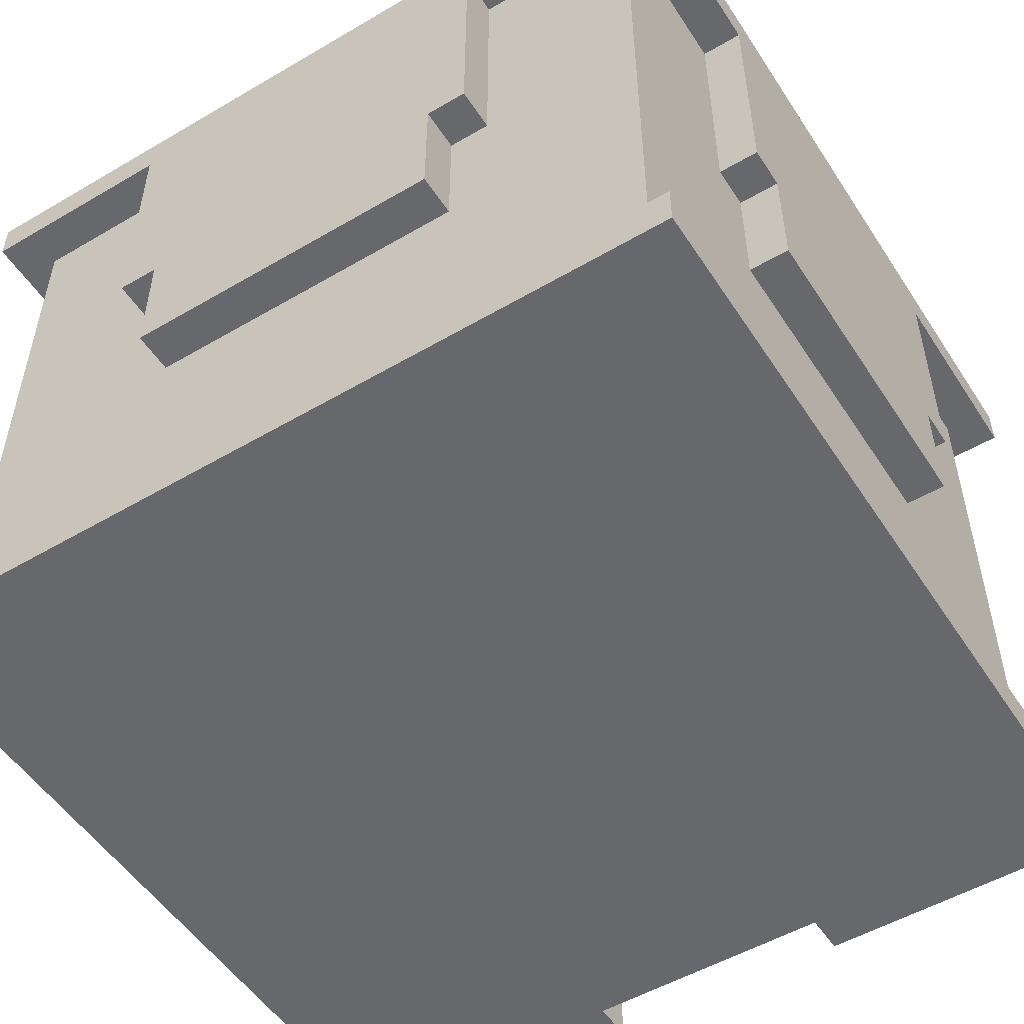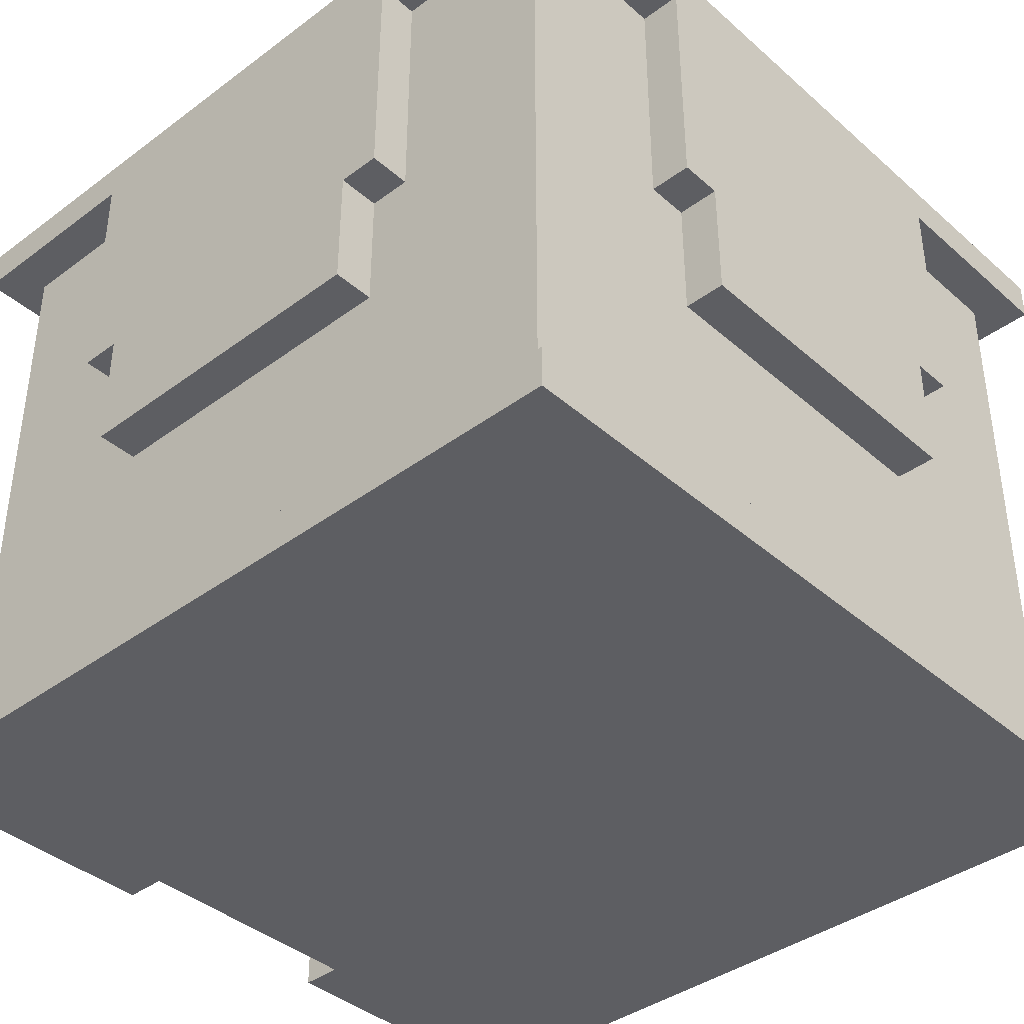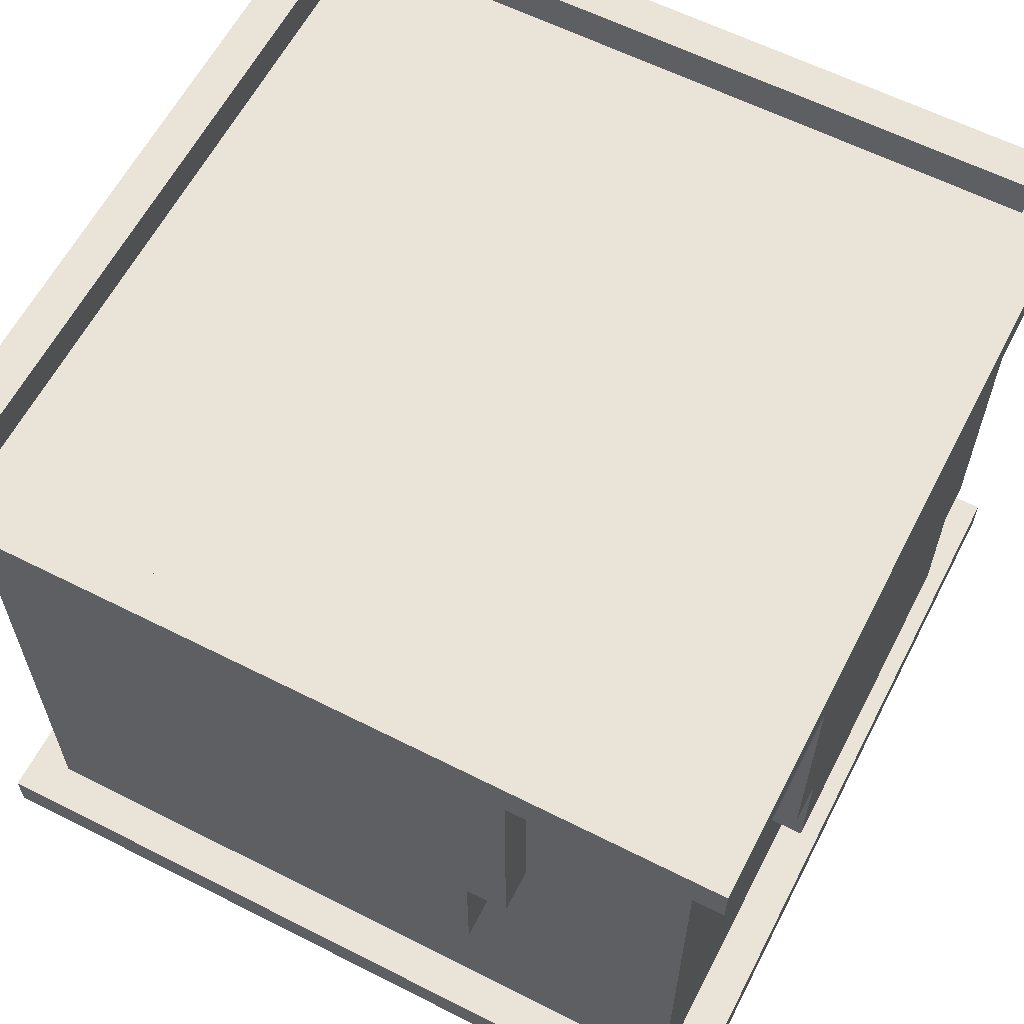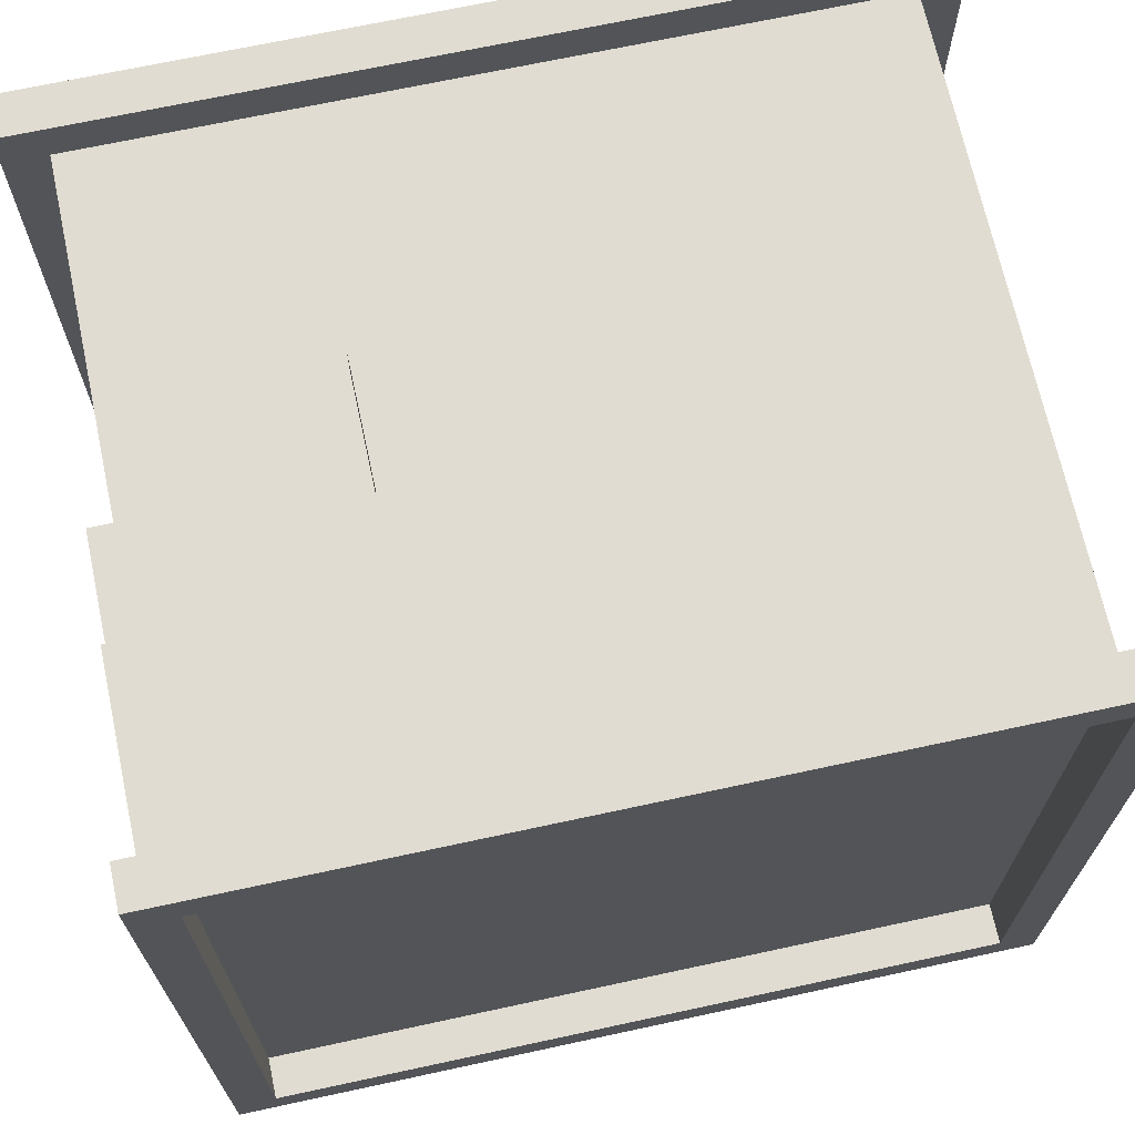
<metadata>
{"format":"obj","ext":"obj","renderer":"f3d","projection":"perspective","resolution":1024,"background":"white","views":[{"elev":-52.3,"azim":32.3,"up":"+Y"},{"elev":-39.4,"azim":-47.3,"up":"+Y"},{"elev":61.1,"azim":27.3,"up":"+Y"},{"elev":69.1,"azim":167.8,"up":"+Z"}]}
</metadata>
<code>
o
v -1 0 1
v -1 0 -1
v -1 0.1 1
v -1 0.1 -1
v -1 0.7 0.4
v -1 0.7 0.1
v -1 0.7 -0.1
v -1 0.7 -0.4
v -1 1 0.5
v -1 1 0.4
v -1 1 -0.4
v -1 1 -0.5
v -1 1.1 0.5
v -1 1.1 0.1
v -1 1.1 -0.1
v -1 1.1 -0.5
v -1 1.3 0.5
v -1 1.3 0.1
v -1 1.3 -0.1
v -1 1.3 -0.5
v -1 1.6 1
v -1 1.6 0.5
v -1 1.6 0.1
v -1 1.6 -0.1
v -1 1.6 -0.5
v -1 1.6 -1
v -1 1.7 1
v -1 1.7 -1
v -0.9 0.1 0.9
v -0.9 0.1 -0.9
v -0.9 0.7 0.4
v -0.9 0.7 0.1
v -0.9 0.7 -0.1
v -0.9 0.7 -0.4
v -0.9 1 0.5
v -0.9 1 0.4
v -0.9 1 -0.4
v -0.9 1 -0.5
v -0.9 1.1 0.5
v -0.9 1.1 -0.5
v -0.9 1.3 0.5
v -0.9 1.3 -0.5
v -0.9 1.6 0.9
v -0.9 1.6 0.5
v -0.9 1.6 -0.5
v -0.9 1.6 -0.9
v -0.5 1 1
v -0.5 1 0.9
v -0.5 1 -0.9
v -0.5 1 -1
v -0.5 1.1 1
v -0.5 1.1 0.9
v -0.5 1.1 -0.9
v -0.5 1.1 -1
v -0.5 1.3 1
v -0.5 1.3 0.9
v -0.5 1.3 -0.9
v -0.5 1.3 -1
v -0.5 1.6 1
v -0.5 1.6 0.9
v -0.5 1.6 -0.9
v -0.5 1.6 -1
v -0.4 0.1 -0.9
v -0.4 0.1 -1
v -0.4 0.7 1
v -0.4 0.7 0.9
v -0.4 0.7 -0.9
v -0.4 0.7 -1
v -0.4 1 1
v -0.4 1 0.9
v -0.4 1 -0.9
v -0.4 1 -1
v 0.2 0.5 -0.9
v 0.2 0.5 -1
v 0.2 0.6 -0.9
v 0.2 0.6 -1
v 0.3 0 -0.9
v 0.3 0 -1
v 0.3 0.5 -0.9
v 0.3 0.5 -1
v 0.9 1.6 0.9
v 0.9 1.6 -0.9
v 0.9 1.7 0.9
v 0.9 1.7 -0.9
v -0.9 1.6 0.9
v -0.9 1.6 -0.9
v -0.9 1.7 0.9
v -0.9 1.7 -0.9
v -0.3 0 -0.9
v -0.3 0 -1
v -0.3 0.5 -0.9
v -0.3 0.5 -1
v -0.2 0.5 -0.9
v -0.2 0.5 -1
v -0.2 0.6 -0.9
v -0.2 0.6 -1
v 0.4 0.1 -0.9
v 0.4 0.1 -1
v 0.4 0.7 1
v 0.4 0.7 0.9
v 0.4 0.7 -0.9
v 0.4 0.7 -1
v 0.4 1 1
v 0.4 1 0.9
v 0.4 1 -0.9
v 0.4 1 -1
v 0.5 1 1
v 0.5 1 0.9
v 0.5 1 -0.9
v 0.5 1 -1
v 0.5 1.1 1
v 0.5 1.1 0.9
v 0.5 1.1 -0.9
v 0.5 1.1 -1
v 0.5 1.3 1
v 0.5 1.3 0.9
v 0.5 1.3 -0.9
v 0.5 1.3 -1
v 0.5 1.6 1
v 0.5 1.6 0.9
v 0.5 1.6 -0.9
v 0.5 1.6 -1
v 0.9 0.1 0.9
v 0.9 0.1 -0.9
v 0.9 0.7 0.4
v 0.9 0.7 0.1
v 0.9 0.7 -0.1
v 0.9 0.7 -0.4
v 0.9 1 0.5
v 0.9 1 0.4
v 0.9 1 -0.4
v 0.9 1 -0.5
v 0.9 1.1 0.5
v 0.9 1.1 -0.5
v 0.9 1.3 0.5
v 0.9 1.3 -0.5
v 0.9 1.6 0.9
v 0.9 1.6 0.5
v 0.9 1.6 -0.5
v 0.9 1.6 -0.9
v 1 0 1
v 1 0 -1
v 1 0.1 1
v 1 0.1 -1
v 1 0.7 0.4
v 1 0.7 0.1
v 1 0.7 -0.1
v 1 0.7 -0.4
v 1 1 0.5
v 1 1 0.4
v 1 1 -0.4
v 1 1 -0.5
v 1 1.1 0.5
v 1 1.1 0.1
v 1 1.1 -0.1
v 1 1.1 -0.5
v 1 1.3 0.5
v 1 1.3 0.1
v 1 1.3 -0.1
v 1 1.3 -0.5
v 1 1.6 1
v 1 1.6 0.5
v 1 1.6 0.1
v 1 1.6 -0.1
v 1 1.6 -0.5
v 1 1.6 -1
v 1 1.7 1
v 1 1.7 -1
v -1 0 1
v -1 0.1 1
v -1 1.6 1
v -1 1.7 1
v -0.5 1 1
v -0.5 1.1 1
v -0.5 1.3 1
v -0.5 1.6 1
v -0.4 0.7 1
v -0.4 1 1
v -0.1 0.7 1
v -0.1 1.1 1
v -0.1 1.3 1
v -0.1 1.6 1
v 0.1 0.7 1
v 0.1 1.1 1
v 0.1 1.3 1
v 0.1 1.6 1
v 0.4 0.7 1
v 0.4 1 1
v 0.5 1 1
v 0.5 1.1 1
v 0.5 1.3 1
v 0.5 1.6 1
v 1 0 1
v 1 0.1 1
v 1 1.6 1
v 1 1.7 1
v -0.9 0.1 0.9
v -0.9 1.6 0.9
v -0.5 1 0.9
v -0.5 1.1 0.9
v -0.5 1.3 0.9
v -0.5 1.6 0.9
v -0.4 0.7 0.9
v -0.4 1 0.9
v -0.1 0.7 0.9
v 0.1 0.7 0.9
v 0.4 0.7 0.9
v 0.4 1 0.9
v 0.5 1 0.9
v 0.5 1.1 0.9
v 0.5 1.3 0.9
v 0.5 1.6 0.9
v 0.9 0.1 0.9
v 0.9 1.6 0.9
v -1 1 0.5
v -1 1.1 0.5
v -1 1.3 0.5
v -1 1.6 0.5
v -0.9 1 0.5
v -0.9 1.1 0.5
v -0.9 1.3 0.5
v -0.9 1.6 0.5
v 0.9 1 0.5
v 0.9 1.1 0.5
v 0.9 1.3 0.5
v 0.9 1.6 0.5
v 1 1 0.5
v 1 1.1 0.5
v 1 1.3 0.5
v 1 1.6 0.5
v -1 0.7 0.4
v -1 1 0.4
v -0.9 0.7 0.4
v -0.9 1 0.4
v 0.9 0.7 0.4
v 0.9 1 0.4
v 1 0.7 0.4
v 1 1 0.4
v -0.9 1.6 -0.9
v -0.9 1.7 -0.9
v 0.9 1.6 -0.9
v 0.9 1.7 -0.9
v -0.9 1.6 0.9
v -0.9 1.7 0.9
v 0.9 1.6 0.9
v 0.9 1.7 0.9
v -1 0.7 -0.4
v -1 1 -0.4
v -0.9 0.7 -0.4
v -0.9 1 -0.4
v 0.9 0.7 -0.4
v 0.9 1 -0.4
v 1 0.7 -0.4
v 1 1 -0.4
v -1 1 -0.5
v -1 1.1 -0.5
v -1 1.3 -0.5
v -1 1.6 -0.5
v -0.9 1 -0.5
v -0.9 1.1 -0.5
v -0.9 1.3 -0.5
v -0.9 1.6 -0.5
v 0.9 1 -0.5
v 0.9 1.1 -0.5
v 0.9 1.3 -0.5
v 0.9 1.6 -0.5
v 1 1 -0.5
v 1 1.1 -0.5
v 1 1.3 -0.5
v 1 1.6 -0.5
v -0.9 0.1 -0.9
v -0.9 1.6 -0.9
v -0.5 1 -0.9
v -0.5 1.1 -0.9
v -0.5 1.3 -0.9
v -0.5 1.6 -0.9
v -0.4 0.1 -0.9
v -0.4 0.7 -0.9
v -0.4 1 -0.9
v -0.3 0 -0.9
v -0.3 0.5 -0.9
v -0.2 0.5 -0.9
v -0.2 0.6 -0.9
v 0.2 0.5 -0.9
v 0.2 0.6 -0.9
v 0.3 0 -0.9
v 0.3 0.5 -0.9
v 0.4 0.1 -0.9
v 0.4 0.7 -0.9
v 0.4 1 -0.9
v 0.5 1 -0.9
v 0.5 1.1 -0.9
v 0.5 1.3 -0.9
v 0.5 1.6 -0.9
v 0.9 0.1 -0.9
v 0.9 1.6 -0.9
v -1 0 -1
v -1 0.1 -1
v -1 1.6 -1
v -1 1.7 -1
v -0.5 1 -1
v -0.5 1.1 -1
v -0.5 1.3 -1
v -0.5 1.6 -1
v -0.4 0.1 -1
v -0.4 0.7 -1
v -0.4 1 -1
v -0.3 0 -1
v -0.3 0.5 -1
v -0.2 0.5 -1
v -0.2 0.6 -1
v -0.1 0.7 -1
v -0.1 1.1 -1
v -0.1 1.3 -1
v -0.1 1.6 -1
v 0.1 0.7 -1
v 0.1 1.1 -1
v 0.1 1.3 -1
v 0.1 1.6 -1
v 0.2 0.5 -1
v 0.2 0.6 -1
v 0.3 0 -1
v 0.3 0.5 -1
v 0.4 0.1 -1
v 0.4 0.7 -1
v 0.4 1 -1
v 0.5 1 -1
v 0.5 1.1 -1
v 0.5 1.3 -1
v 0.5 1.6 -1
v 1 0 -1
v 1 0.1 -1
v 1 1.6 -1
v 1 1.7 -1
v -1 0 1
v 1 0 1
v -0.3 0 -0.8
v 0.3 0 -0.8
v -0.3 0 -0.9
v 0.3 0 -0.9
v -1 0 -1
v -0.3 0 -1
v 0.3 0 -1
v 1 0 -1
v -0.3 0.5 -0.9
v -0.2 0.5 -0.9
v 0.2 0.5 -0.9
v 0.3 0.5 -0.9
v -0.3 0.5 -1
v -0.2 0.5 -1
v 0.2 0.5 -1
v 0.3 0.5 -1
v -0.2 0.6 -0.9
v 0.2 0.6 -0.9
v -0.2 0.6 -1
v 0.2 0.6 -1
v -0.4 0.7 1
v -0.1 0.7 1
v 0.1 0.7 1
v 0.4 0.7 1
v -0.4 0.7 0.9
v -0.1 0.7 0.9
v 0.1 0.7 0.9
v 0.4 0.7 0.9
v -1 0.7 0.4
v -0.9 0.7 0.4
v 0.9 0.7 0.4
v 1 0.7 0.4
v -1 0.7 0.1
v -0.9 0.7 0.1
v 0.9 0.7 0.1
v 1 0.7 0.1
v -1 0.7 -0.1
v -0.9 0.7 -0.1
v 0.9 0.7 -0.1
v 1 0.7 -0.1
v -1 0.7 -0.4
v -0.9 0.7 -0.4
v 0.9 0.7 -0.4
v 1 0.7 -0.4
v -0.5 1 1
v -0.4 1 1
v 0.4 1 1
v 0.5 1 1
v -0.5 1 0.9
v -0.4 1 0.9
v 0.4 1 0.9
v 0.5 1 0.9
v -1 1 0.5
v -0.9 1 0.5
v 0.9 1 0.5
v 1 1 0.5
v -1 1 0.4
v -0.9 1 0.4
v 0.9 1 0.4
v 1 1 0.4
v -1 1 -0.4
v -0.9 1 -0.4
v 0.9 1 -0.4
v 1 1 -0.4
v -1 1 -0.5
v -0.9 1 -0.5
v 0.9 1 -0.5
v 1 1 -0.5
v -0.5 1 -0.9
v -0.4 1 -0.9
v 0.4 1 -0.9
v 0.5 1 -0.9
v -0.5 1 -1
v -0.4 1 -1
v 0.4 1 -1
v 0.5 1 -1
v -1 1.6 1
v -0.5 1.6 1
v 0.5 1.6 1
v 1 1.6 1
v -0.9 1.6 0.9
v -0.5 1.6 0.9
v 0.5 1.6 0.9
v 0.9 1.6 0.9
v -1 1.6 0.5
v -0.9 1.6 0.5
v 0.9 1.6 0.5
v 1 1.6 0.5
v -1 1.6 -0.5
v -0.9 1.6 -0.5
v 0.9 1.6 -0.5
v 1 1.6 -0.5
v -0.9 1.6 -0.9
v -0.5 1.6 -0.9
v 0.5 1.6 -0.9
v 0.9 1.6 -0.9
v -1 1.6 -1
v -0.5 1.6 -1
v 0.5 1.6 -1
v 1 1.6 -1
v -1 0.1 1
v 1 0.1 1
v -0.9 0.1 0.9
v 0.9 0.1 0.9
v -0.9 0.1 -0.9
v -0.4 0.1 -0.9
v 0.4 0.1 -0.9
v 0.9 0.1 -0.9
v -1 0.1 -1
v -0.4 0.1 -1
v 0.4 0.1 -1
v 1 0.1 -1
v -0.9 1.6 0.9
v 0.9 1.6 0.9
v -0.9 1.6 -0.9
v 0.9 1.6 -0.9
v -1 1.7 1
v 1 1.7 1
v -0.9 1.7 0.9
v 0.9 1.7 0.9
v -0.9 1.7 -0.9
v 0.9 1.7 -0.9
v -1 1.7 -1
v 1 1.7 -1
f 3 2 1
f 4 2 3
f 10 6 5
f 11 8 7
f 13 10 9
f 14 7 6
f 14 10 13
f 14 6 10
f 15 12 11
f 15 7 14
f 15 11 7
f 16 12 15
f 17 14 13
f 17 15 14
f 17 16 15
f 18 16 17
f 19 16 18
f 20 16 19
f 22 18 17
f 23 19 18
f 23 18 22
f 24 20 19
f 24 19 23
f 25 20 24
f 27 25 24
f 27 26 25
f 27 24 23
f 27 23 22
f 27 22 21
f 28 26 27
f 31 30 29
f 32 30 31
f 33 30 32
f 34 30 33
f 35 31 29
f 36 31 35
f 37 30 34
f 38 30 37
f 39 35 29
f 40 30 38
f 41 39 29
f 42 30 40
f 43 41 29
f 44 41 43
f 45 30 42
f 46 30 45
f 51 48 47
f 52 48 51
f 53 50 49
f 54 50 53
f 55 52 51
f 56 52 55
f 57 54 53
f 58 54 57
f 59 56 55
f 60 56 59
f 61 58 57
f 62 58 61
f 67 64 63
f 68 64 67
f 69 66 65
f 70 66 69
f 71 68 67
f 72 68 71
f 75 74 73
f 76 74 75
f 79 78 77
f 80 78 79
f 83 82 81
f 84 82 83
f 85 86 87
f 87 86 88
f 89 90 91
f 91 90 92
f 93 94 95
f 95 94 96
f 97 98 101
f 101 98 102
f 99 100 103
f 103 100 104
f 101 102 105
f 105 102 106
f 107 108 111
f 111 108 112
f 109 110 113
f 113 110 114
f 111 112 115
f 115 112 116
f 113 114 117
f 117 114 118
f 115 116 119
f 119 116 120
f 117 118 121
f 121 118 122
f 123 124 125
f 125 124 126
f 126 124 127
f 127 124 128
f 123 125 129
f 129 125 130
f 128 124 131
f 131 124 132
f 123 129 133
f 132 124 134
f 123 133 135
f 134 124 136
f 123 135 137
f 137 135 138
f 136 124 139
f 139 124 140
f 141 142 143
f 143 142 144
f 145 146 150
f 147 148 151
f 149 150 153
f 146 147 154
f 153 150 154
f 150 146 154
f 151 152 155
f 154 147 155
f 147 151 155
f 155 152 156
f 153 154 157
f 154 155 157
f 155 156 157
f 157 156 158
f 158 156 159
f 159 156 160
f 157 158 162
f 158 159 163
f 162 158 163
f 159 160 164
f 163 159 164
f 164 160 165
f 164 165 167
f 165 166 167
f 163 164 167
f 162 163 167
f 161 162 167
f 167 166 168
f 176 172 171
f 178 174 173
f 179 178 177
f 180 175 174
f 180 178 179
f 180 174 178
f 181 176 175
f 181 175 180
f 182 172 176
f 182 176 181
f 183 180 179
f 183 181 180
f 183 182 181
f 184 182 183
f 185 182 184
f 186 172 182
f 186 182 185
f 187 184 183
f 188 184 187
f 189 184 188
f 190 185 184
f 190 184 189
f 191 186 185
f 191 185 190
f 192 172 186
f 192 186 191
f 193 170 169
f 194 170 193
f 195 172 192
f 196 172 195
f 199 198 197
f 200 198 199
f 201 198 200
f 202 198 201
f 203 199 197
f 204 199 203
f 205 203 197
f 206 205 197
f 207 206 197
f 209 208 207
f 213 209 207
f 213 212 211
f 213 211 210
f 213 210 209
f 213 207 197
f 214 212 213
f 219 216 215
f 220 217 216
f 220 216 219
f 221 218 217
f 221 217 220
f 222 218 221
f 227 224 223
f 228 225 224
f 228 224 227
f 229 226 225
f 229 225 228
f 230 226 229
f 233 232 231
f 234 232 233
f 237 236 235
f 238 236 237
f 241 240 239
f 242 240 241
f 243 244 245
f 245 244 246
f 247 248 249
f 249 248 250
f 251 252 253
f 253 252 254
f 255 256 259
f 256 257 260
f 259 256 260
f 257 258 261
f 260 257 261
f 261 258 262
f 263 264 267
f 264 265 268
f 267 264 268
f 265 266 269
f 268 265 269
f 269 266 270
f 271 272 273
f 273 272 274
f 274 272 275
f 275 272 276
f 271 273 277
f 277 273 278
f 278 273 279
f 280 281 282
f 280 282 284
f 282 283 284
f 284 283 285
f 280 284 286
f 286 284 287
f 288 289 291
f 289 290 291
f 288 291 295
f 293 294 295
f 292 293 295
f 291 292 295
f 295 294 296
f 299 300 304
f 297 298 305
f 301 302 307
f 305 306 308
f 297 305 308
f 308 306 309
f 309 306 310
f 310 306 311
f 306 307 312
f 311 306 312
f 302 303 313
f 312 307 313
f 307 302 313
f 303 304 314
f 313 303 314
f 304 300 315
f 314 304 315
f 312 313 316
f 311 312 316
f 314 315 316
f 313 314 316
f 316 315 317
f 317 315 318
f 315 300 319
f 318 315 319
f 311 316 321
f 320 321 323
f 322 323 324
f 316 317 325
f 324 323 325
f 321 316 325
f 323 321 325
f 325 317 326
f 326 317 327
f 317 318 328
f 327 317 328
f 318 319 329
f 328 318 329
f 319 300 330
f 329 319 330
f 322 324 331
f 331 324 332
f 330 300 333
f 333 300 334
f 337 336 335
f 338 336 337
f 339 337 335
f 339 338 337
f 340 336 338
f 340 338 339
f 341 339 335
f 342 339 341
f 343 336 340
f 344 336 343
f 349 346 345
f 350 346 349
f 351 348 347
f 352 348 351
f 355 354 353
f 356 354 355
f 361 358 357
f 362 359 358
f 362 358 361
f 363 360 359
f 363 359 362
f 364 360 363
f 369 366 365
f 370 366 369
f 371 368 367
f 372 368 371
f 373 370 369
f 374 370 373
f 375 372 371
f 376 372 375
f 377 374 373
f 378 374 377
f 379 376 375
f 380 376 379
f 385 382 381
f 386 382 385
f 387 384 383
f 388 384 387
f 393 390 389
f 394 390 393
f 395 392 391
f 396 392 395
f 401 398 397
f 402 398 401
f 403 400 399
f 404 400 403
f 409 406 405
f 410 406 409
f 411 408 407
f 412 408 411
f 417 414 413
f 418 414 417
f 419 416 415
f 420 416 419
f 421 417 413
f 422 417 421
f 423 416 420
f 424 416 423
f 429 426 425
f 432 428 427
f 433 430 429
f 433 429 425
f 434 430 433
f 435 432 431
f 436 428 432
f 436 432 435
f 437 438 439
f 439 438 440
f 437 439 441
f 440 438 444
f 441 442 445
f 437 441 445
f 445 442 446
f 443 444 447
f 444 438 448
f 447 444 448
f 449 450 451
f 451 450 452
f 453 454 455
f 455 454 456
f 453 455 457
f 456 454 458
f 453 457 459
f 457 458 459
f 458 454 460
f 459 458 460

</code>
